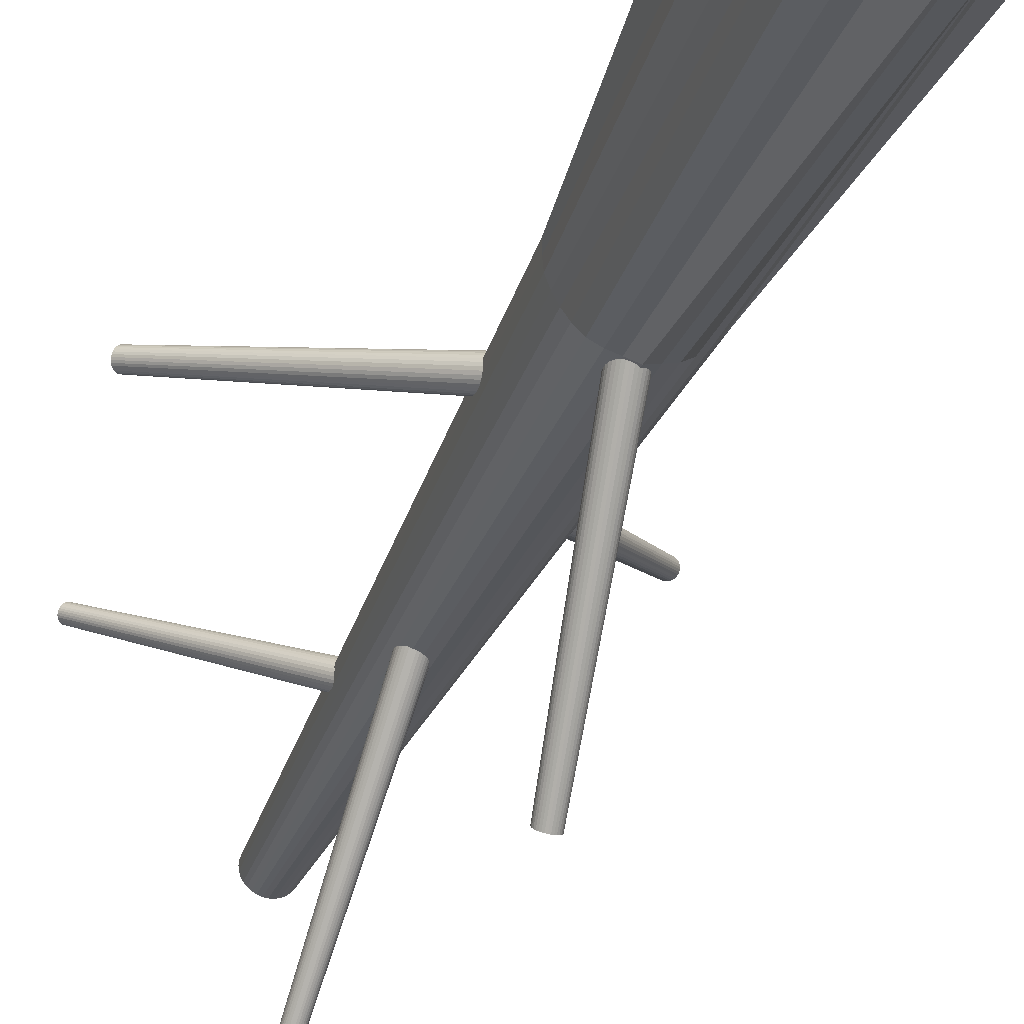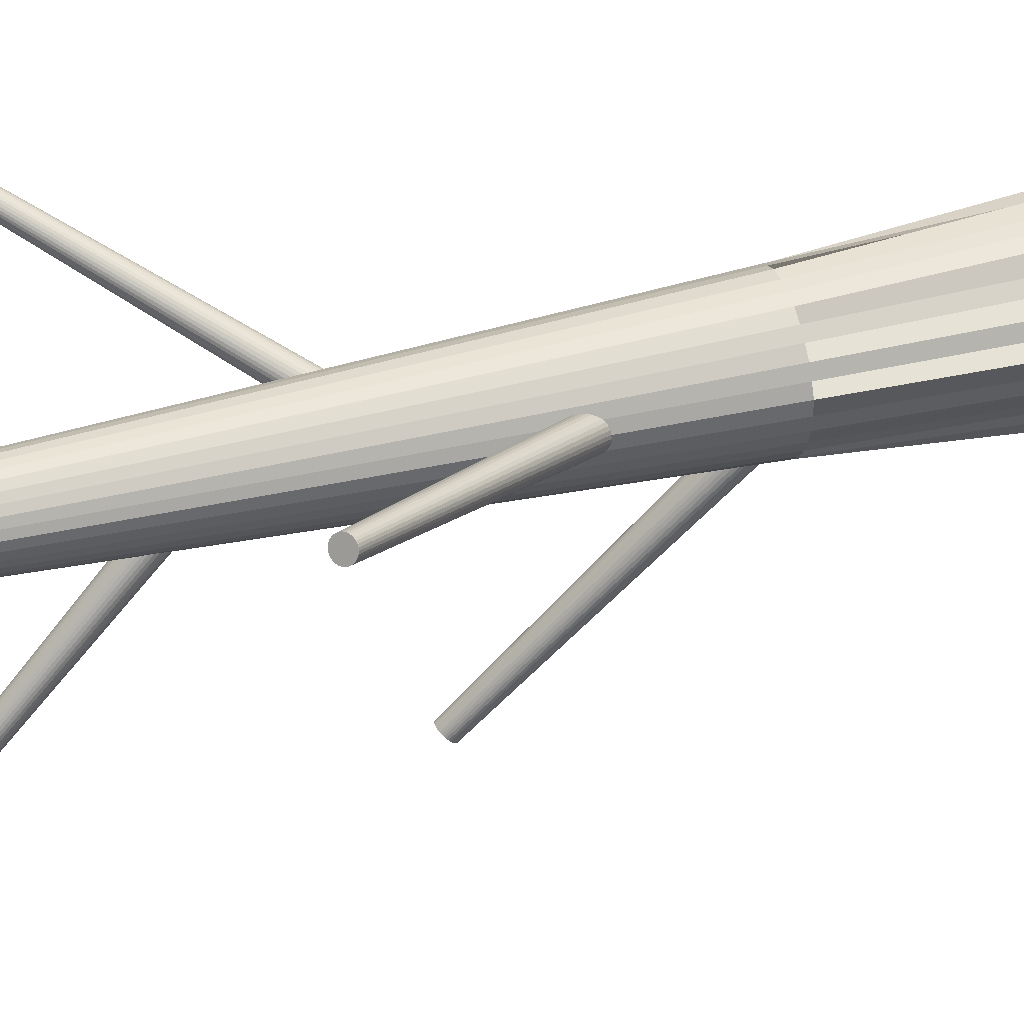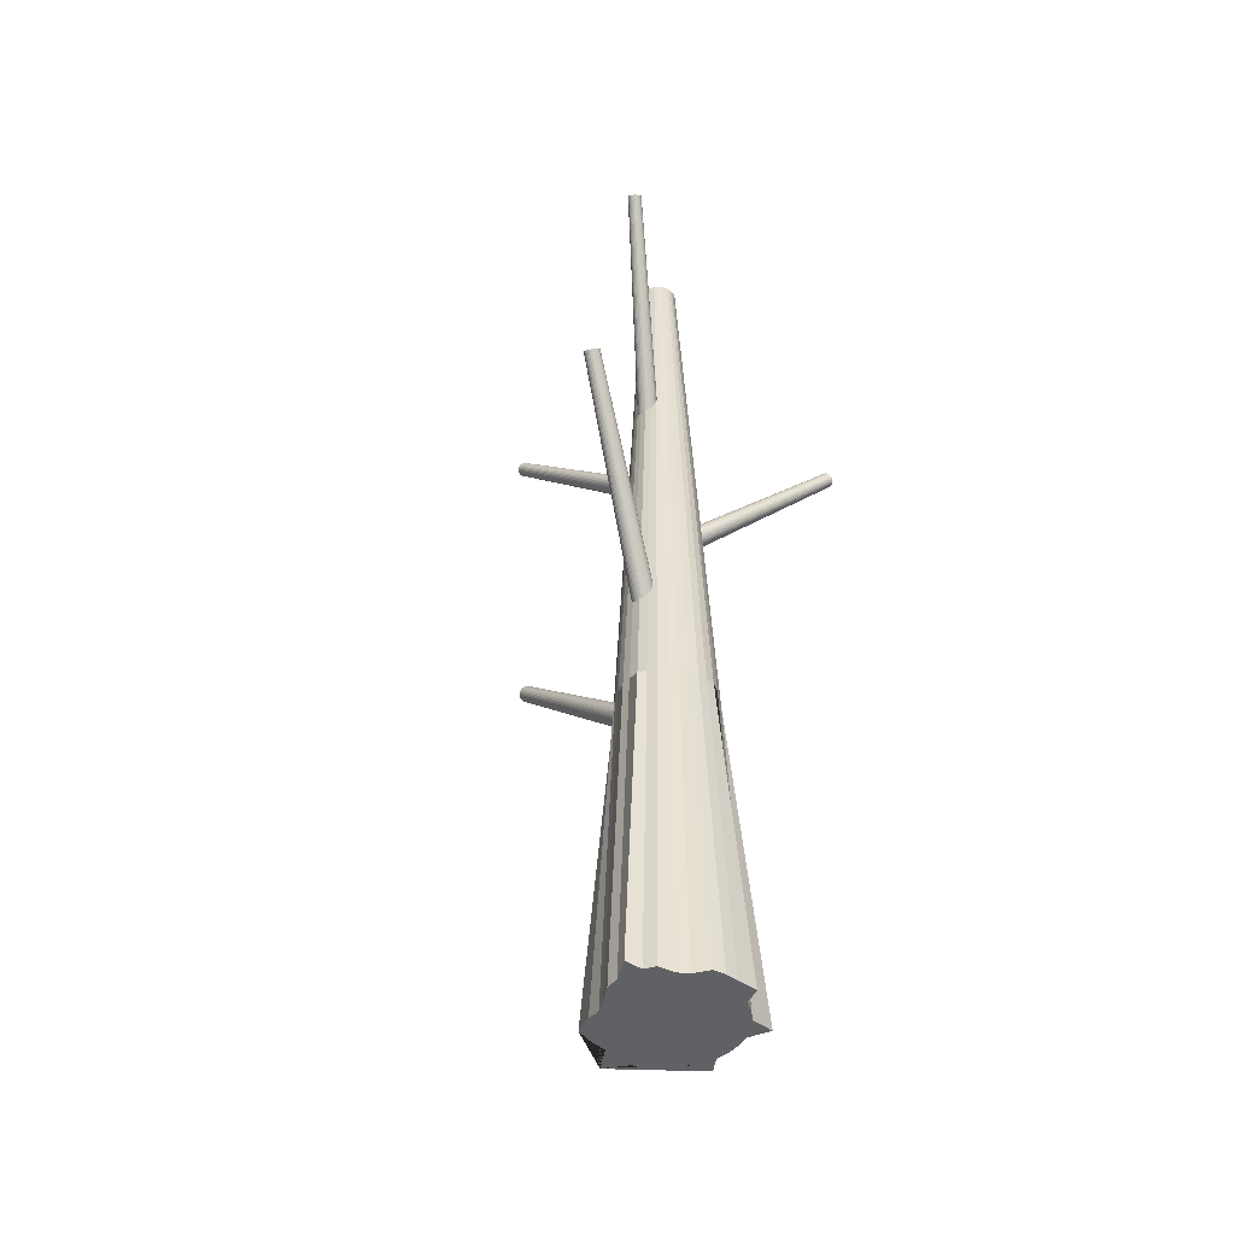
<metadata>
{"format":"obj","ext":"obj","renderer":"f3d","projection":"perspective","resolution":1024,"background":"white","views":[{"elev":-32.4,"azim":-18.7,"up":"+Z"},{"elev":38.2,"azim":-108.0,"up":"+Z"},{"elev":-46.9,"azim":-44.5,"up":"+Y"}]}
</metadata>
<code>
o Cylinder.001
v -0.03765 1.897 -0.06146
v 0.06917 3.13 -1.297
v -0.02255 1.898 -0.06041
v 0.07896 3.131 -1.296
v -0.008037 1.901 -0.05731
v 0.08837 3.133 -1.294
v 0.005341 1.906 -0.05228
v 0.09704 3.136 -1.291
v 0.01707 1.913 -0.04551
v 0.1046 3.141 -1.287
v 0.02669 1.921 -0.03725
v 0.1109 3.146 -1.281
v 0.03384 1.931 -0.02784
v 0.1155 3.152 -1.275
v 0.03825 1.941 -0.01762
v 0.1184 3.159 -1.269
v 0.03973 1.952 -0.006995
v 0.1193 3.166 -1.262
v 0.03825 1.962 0.00363
v 0.1184 3.173 -1.255
v 0.03384 1.973 0.01385
v 0.1155 3.179 -1.248
v 0.02669 1.982 0.02326
v 0.1109 3.186 -1.242
v 0.01707 1.99 0.03152
v 0.1046 3.191 -1.237
v 0.005341 1.997 0.03829
v 0.09704 3.195 -1.232
v -0.008037 2.002 0.04332
v 0.08837 3.199 -1.229
v -0.02255 2.005 0.04642
v 0.07896 3.201 -1.227
v -0.03765 2.007 0.04747
v 0.06917 3.201 -1.227
v -0.05275 2.005 0.04642
v 0.05938 3.201 -1.227
v -0.06726 2.002 0.04332
v 0.04997 3.199 -1.229
v -0.08064 1.997 0.03829
v 0.0413 3.195 -1.232
v -0.09237 1.99 0.03152
v 0.0337 3.191 -1.237
v -0.102 1.982 0.02326
v 0.02746 3.186 -1.242
v -0.1091 1.973 0.01385
v 0.02282 3.179 -1.248
v -0.1135 1.962 0.00363
v 0.01997 3.173 -1.255
v -0.115 1.952 -0.006995
v 0.019 3.166 -1.262
v -0.1135 1.941 -0.01762
v 0.01997 3.159 -1.269
v -0.1091 1.931 -0.02784
v 0.02282 3.152 -1.275
v -0.102 1.921 -0.03725
v 0.02746 3.146 -1.281
v -0.09237 1.913 -0.04551
v 0.0337 3.141 -1.287
v -0.08064 1.906 -0.05228
v 0.0413 3.136 -1.291
v -0.06726 1.901 -0.05731
v 0.04997 3.133 -1.294
v -0.05275 1.898 -0.06041
v 0.05938 3.131 -1.296
v -0.1226 2.591 -0.006586
v -1.162 3.773 0.5687
v -0.1298 2.592 -0.01915
v -1.167 3.774 0.5606
v -0.1351 2.595 -0.03235
v -1.171 3.776 0.552
v -0.1383 2.6 -0.04568
v -1.173 3.779 0.5434
v -0.1392 2.607 -0.05863
v -1.173 3.783 0.535
v -0.1377 2.615 -0.07069
v -1.172 3.788 0.5272
v -0.1341 2.624 -0.08141
v -1.17 3.794 0.5202
v -0.1283 2.634 -0.09037
v -1.166 3.801 0.5144
v -0.1206 2.644 -0.09723
v -1.161 3.807 0.5099
v -0.1114 2.654 -0.1017
v -1.155 3.814 0.507
v -0.1009 2.664 -0.1037
v -1.148 3.82 0.5058
v -0.0896 2.673 -0.103
v -1.141 3.826 0.5062
v -0.0779 2.681 -0.09978
v -1.133 3.832 0.5083
v -0.06624 2.688 -0.09408
v -1.126 3.836 0.512
v -0.05509 2.693 -0.08613
v -1.119 3.839 0.5171
v -0.04487 2.696 -0.07624
v -1.112 3.841 0.5236
v -0.03597 2.697 -0.06479
v -1.106 3.842 0.531
v -0.02874 2.696 -0.05222
v -1.102 3.841 0.5391
v -0.02345 2.693 -0.03902
v -1.098 3.839 0.5477
v -0.0203 2.688 -0.02569
v -1.096 3.836 0.5563
v -0.01942 2.681 -0.01274
v -1.096 3.832 0.5647
v -0.02084 2.673 -0.000681
v -1.096 3.826 0.5725
v -0.02451 2.664 0.01004
v -1.099 3.82 0.5795
v -0.03028 2.654 0.019
v -1.103 3.814 0.5853
v -0.03794 2.644 0.02586
v -1.108 3.807 0.5897
v -0.04718 2.634 0.03035
v -1.114 3.801 0.5927
v -0.05766 2.624 0.03231
v -1.12 3.794 0.5939
v -0.06897 2.615 0.03165
v -1.128 3.788 0.5935
v -0.08068 2.607 0.02841
v -1.135 3.783 0.5914
v -0.09233 2.6 0.0227
v -1.143 3.779 0.5877
v -0.1035 2.595 0.01475
v -1.15 3.776 0.5825
v -0.1137 2.592 0.004862
v -1.157 3.774 0.5761
v -0.03357 3.257 0.03166
v 0.9796 4.389 0.5513
v -0.0397 3.258 0.04413
v 0.9756 4.39 0.5594
v -0.04737 3.261 0.05539
v 0.9707 4.392 0.5667
v -0.05629 3.265 0.06502
v 0.9649 4.395 0.5729
v -0.06612 3.272 0.07263
v 0.9585 4.399 0.5779
v -0.07647 3.279 0.07795
v 0.9518 4.404 0.5813
v -0.08696 3.288 0.08076
v 0.945 4.41 0.5831
v -0.09717 3.298 0.08095
v 0.9384 4.416 0.5832
v -0.1067 3.307 0.07853
v 0.9322 4.422 0.5817
v -0.1152 3.317 0.07358
v 0.9267 4.428 0.5785
v -0.1224 3.327 0.06629
v 0.922 4.435 0.5737
v -0.1279 3.335 0.05695
v 0.9185 4.44 0.5677
v -0.1316 3.343 0.0459
v 0.9161 4.445 0.5605
v -0.1333 3.349 0.03358
v 0.915 4.449 0.5525
v -0.1329 3.354 0.02047
v 0.9152 4.452 0.544
v -0.1305 3.357 0.007053
v 0.9168 4.454 0.5353
v -0.1262 3.358 -0.006142
v 0.9196 4.455 0.5268
v -0.12 3.357 -0.01861
v 0.9236 4.454 0.5187
v -0.1123 3.354 -0.02987
v 0.9285 4.452 0.5114
v -0.1034 3.349 -0.0395
v 0.9343 4.449 0.5052
v -0.0936 3.343 -0.04711
v 0.9407 4.445 0.5002
v -0.08325 3.335 -0.05243
v 0.9474 4.44 0.4968
v -0.07276 3.327 -0.05524
v 0.9542 4.435 0.495
v -0.06255 3.317 -0.05544
v 0.9608 4.428 0.4948
v -0.053 3.307 -0.05301
v 0.967 4.422 0.4964
v -0.04449 3.298 -0.04806
v 0.9725 4.416 0.4996
v -0.03733 3.288 -0.04077
v 0.9772 4.41 0.5043
v -0.03181 3.279 -0.03143
v 0.9808 4.404 0.5104
v -0.02814 3.272 -0.02038
v 0.9831 4.399 0.5176
v -0.02645 3.265 -0.008066
v 0.9842 4.395 0.5255
v -0.02682 3.261 0.005052
v 0.984 4.392 0.534
v -0.02922 3.258 0.01847
v 0.9824 4.39 0.5427
v -0.05072 3.895 -0.05959
v -0.1788 4.98 -1.143
v -0.03753 3.896 -0.06138
v -0.1703 4.98 -1.144
v -0.02448 3.898 -0.06129
v -0.1618 4.982 -1.144
v -0.01205 3.903 -0.05934
v -0.1537 4.985 -1.143
v -0.000746 3.909 -0.05559
v -0.1464 4.989 -1.14
v 0.009014 3.916 -0.0502
v -0.1401 4.994 -1.137
v 0.01685 3.925 -0.04336
v -0.135 4.999 -1.133
v 0.02246 3.934 -0.03535
v -0.1314 5.005 -1.127
v 0.02564 3.943 -0.02646
v -0.1293 5.011 -1.122
v 0.02625 3.952 -0.01704
v -0.1289 5.017 -1.115
v 0.02428 3.962 -0.007454
v -0.1302 5.023 -1.109
v 0.01979 3.97 0.001932
v -0.1331 5.029 -1.103
v 0.01297 3.977 0.01076
v -0.1375 5.033 -1.097
v 0.004079 3.983 0.01868
v -0.1433 5.037 -1.092
v -0.006549 3.988 0.0254
v -0.1502 5.04 -1.088
v -0.0185 3.99 0.03065
v -0.1579 5.042 -1.085
v -0.03132 3.991 0.03424
v -0.1662 5.042 -1.082
v -0.04451 3.99 0.03603
v -0.1748 5.042 -1.081
v -0.05757 3.988 0.03595
v -0.1833 5.04 -1.081
v -0.06999 3.983 0.03399
v -0.1913 5.037 -1.082
v -0.0813 3.977 0.03025
v -0.1986 5.033 -1.085
v -0.09106 3.97 0.02485
v -0.205 5.029 -1.088
v -0.0989 3.962 0.01802
v -0.21 5.023 -1.093
v -0.1045 3.952 0.01
v -0.2137 5.017 -1.098
v -0.1077 3.943 0.001112
v -0.2157 5.011 -1.104
v -0.1083 3.934 -0.008305
v -0.2161 5.005 -1.11
v -0.1063 3.925 -0.01789
v -0.2149 4.999 -1.116
v -0.1018 3.916 -0.02728
v -0.212 4.994 -1.122
v -0.09502 3.909 -0.0361
v -0.2075 4.989 -1.128
v -0.08612 3.903 -0.04402
v -0.2018 4.985 -1.133
v -0.0755 3.898 -0.05074
v -0.1949 4.982 -1.137
v -0.06354 3.896 -0.056
v -0.1871 4.98 -1.141
v -0.1141 4.506 0.002813
v -0.9074 5.545 0.6836
v -0.1226 4.507 -0.006723
v -0.9129 5.546 0.6774
v -0.1295 4.509 -0.01715
v -0.9174 5.548 0.6707
v -0.1346 4.514 -0.02807
v -0.9207 5.551 0.6636
v -0.1377 4.519 -0.03907
v -0.9227 5.554 0.6565
v -0.1386 4.526 -0.04972
v -0.9233 5.559 0.6496
v -0.1373 4.534 -0.0596
v -0.9225 5.564 0.6432
v -0.134 4.543 -0.06835
v -0.9203 5.57 0.6375
v -0.1286 4.552 -0.07562
v -0.9168 5.575 0.6328
v -0.1214 4.561 -0.08114
v -0.9121 5.581 0.6292
v -0.1127 4.57 -0.0847
v -0.9065 5.587 0.6269
v -0.1029 4.578 -0.08614
v -0.9001 5.592 0.626
v -0.09222 4.585 -0.08543
v -0.8932 5.597 0.6264
v -0.08117 4.591 -0.0826
v -0.886 5.6 0.6283
v -0.07014 4.595 -0.07773
v -0.8789 5.603 0.6314
v -0.05958 4.598 -0.07103
v -0.872 5.605 0.6358
v -0.04987 4.598 -0.06276
v -0.8658 5.606 0.6411
v -0.0414 4.598 -0.05322
v -0.8603 5.605 0.6473
v -0.03449 4.595 -0.04279
v -0.8558 5.603 0.6541
v -0.02941 4.591 -0.03187
v -0.8525 5.6 0.6611
v -0.02634 4.585 -0.02087
v -0.8505 5.597 0.6683
v -0.02542 4.578 -0.01023
v -0.8499 5.592 0.6752
v -0.02667 4.57 -0.000341
v -0.8507 5.587 0.6816
v -0.03005 4.561 0.008408
v -0.8529 5.581 0.6873
v -0.03542 4.552 0.01568
v -0.8564 5.575 0.692
v -0.04258 4.543 0.0212
v -0.861 5.57 0.6955
v -0.05126 4.534 0.02475
v -0.8667 5.564 0.6978
v -0.06112 4.526 0.0262
v -0.8731 5.559 0.6988
v -0.07178 4.519 0.02549
v -0.88 5.554 0.6983
v -0.08284 4.514 0.02265
v -0.8871 5.551 0.6965
v -0.09386 4.509 0.01779
v -0.8943 5.548 0.6933
v -0.1044 4.507 0.01109
v -0.9011 5.546 0.689
f 1 2 4 3
f 3 4 6 5
f 5 6 8 7
f 7 8 10 9
f 9 10 12 11
f 11 12 14 13
f 13 14 16 15
f 15 16 18 17
f 17 18 20 19
f 19 20 22 21
f 21 22 24 23
f 23 24 26 25
f 25 26 28 27
f 27 28 30 29
f 29 30 32 31
f 31 32 34 33
f 33 34 36 35
f 35 36 38 37
f 37 38 40 39
f 39 40 42 41
f 41 42 44 43
f 43 44 46 45
f 45 46 48 47
f 47 48 50 49
f 49 50 52 51
f 51 52 54 53
f 53 54 56 55
f 55 56 58 57
f 57 58 60 59
f 59 60 62 61
f 4 2 64 62 60 58 56 54 52 50 48 46 44 42 40 38 36 34 32 30 28 26 24 22 20 18 16 14 12 10 8 6
f 61 62 64 63
f 63 64 2 1
f 1 3 5 7 9 11 13 15 17 19 21 23 25 27 29 31 33 35 37 39 41 43 45 47 49 51 53 55 57 59 61 63
f 65 66 68 67
f 67 68 70 69
f 69 70 72 71
f 71 72 74 73
f 73 74 76 75
f 75 76 78 77
f 77 78 80 79
f 79 80 82 81
f 81 82 84 83
f 83 84 86 85
f 85 86 88 87
f 87 88 90 89
f 89 90 92 91
f 91 92 94 93
f 93 94 96 95
f 95 96 98 97
f 97 98 100 99
f 99 100 102 101
f 101 102 104 103
f 103 104 106 105
f 105 106 108 107
f 107 108 110 109
f 109 110 112 111
f 111 112 114 113
f 113 114 116 115
f 115 116 118 117
f 117 118 120 119
f 119 120 122 121
f 121 122 124 123
f 123 124 126 125
f 68 66 128 126 124 122 120 118 116 114 112 110 108 106 104 102 100 98 96 94 92 90 88 86 84 82 80 78 76 74 72 70
f 125 126 128 127
f 127 128 66 65
f 65 67 69 71 73 75 77 79 81 83 85 87 89 91 93 95 97 99 101 103 105 107 109 111 113 115 117 119 121 123 125 127
f 129 130 132 131
f 131 132 134 133
f 133 134 136 135
f 135 136 138 137
f 137 138 140 139
f 139 140 142 141
f 141 142 144 143
f 143 144 146 145
f 145 146 148 147
f 147 148 150 149
f 149 150 152 151
f 151 152 154 153
f 153 154 156 155
f 155 156 158 157
f 157 158 160 159
f 159 160 162 161
f 161 162 164 163
f 163 164 166 165
f 165 166 168 167
f 167 168 170 169
f 169 170 172 171
f 171 172 174 173
f 173 174 176 175
f 175 176 178 177
f 177 178 180 179
f 179 180 182 181
f 181 182 184 183
f 183 184 186 185
f 185 186 188 187
f 187 188 190 189
f 132 130 192 190 188 186 184 182 180 178 176 174 172 170 168 166 164 162 160 158 156 154 152 150 148 146 144 142 140 138 136 134
f 189 190 192 191
f 191 192 130 129
f 129 131 133 135 137 139 141 143 145 147 149 151 153 155 157 159 161 163 165 167 169 171 173 175 177 179 181 183 185 187 189 191
f 193 194 196 195
f 195 196 198 197
f 197 198 200 199
f 199 200 202 201
f 201 202 204 203
f 203 204 206 205
f 205 206 208 207
f 207 208 210 209
f 209 210 212 211
f 211 212 214 213
f 213 214 216 215
f 215 216 218 217
f 217 218 220 219
f 219 220 222 221
f 221 222 224 223
f 223 224 226 225
f 225 226 228 227
f 227 228 230 229
f 229 230 232 231
f 231 232 234 233
f 233 234 236 235
f 235 236 238 237
f 237 238 240 239
f 239 240 242 241
f 241 242 244 243
f 243 244 246 245
f 245 246 248 247
f 247 248 250 249
f 249 250 252 251
f 251 252 254 253
f 196 194 256 254 252 250 248 246 244 242 240 238 236 234 232 230 228 226 224 222 220 218 216 214 212 210 208 206 204 202 200 198
f 253 254 256 255
f 255 256 194 193
f 193 195 197 199 201 203 205 207 209 211 213 215 217 219 221 223 225 227 229 231 233 235 237 239 241 243 245 247 249 251 253 255
f 257 258 260 259
f 259 260 262 261
f 261 262 264 263
f 263 264 266 265
f 265 266 268 267
f 267 268 270 269
f 269 270 272 271
f 271 272 274 273
f 273 274 276 275
f 275 276 278 277
f 277 278 280 279
f 279 280 282 281
f 281 282 284 283
f 283 284 286 285
f 285 286 288 287
f 287 288 290 289
f 289 290 292 291
f 291 292 294 293
f 293 294 296 295
f 295 296 298 297
f 297 298 300 299
f 299 300 302 301
f 301 302 304 303
f 303 304 306 305
f 305 306 308 307
f 307 308 310 309
f 309 310 312 311
f 311 312 314 313
f 313 314 316 315
f 315 316 318 317
f 260 258 320 318 316 314 312 310 308 306 304 302 300 298 296 294 292 290 288 286 284 282 280 278 276 274 272 270 268 266 264 262
f 317 318 320 319
f 319 320 258 257
f 257 259 261 263 265 267 269 271 273 275 277 279 281 283 285 287 289 291 293 295 297 299 301 303 305 307 309 311 313 315 317 319
o Cylinder
v 0.01646 0 -0.5348
v 0 6 -0.1143
v 0.1071 0 -0.4037
v 0.0223 6 -0.1121
v 0.1943 0 -0.3773
v 0.04375 6 -0.1056
v 0.2076 0 -0.3106
v 0.06352 6 -0.09506
v 0.2642 0 -0.2642
v 0.08084 6 -0.08084
v 0.3106 0 -0.2076
v 0.09506 6 -0.06352
v 0.4307 0 -0.1613
v 0.1056 6 -0.04375
v 0.3664 0 -0.07289
v 0.1121 6 -0.0223
v 0.3736 0 0
v 0.1143 6 -0
v 0.3664 0 0.07289
v 0.1121 6 0.0223
v 0.3452 0 0.143
v 0.1056 6 0.04375
v 0.3961 0 0.2747
v 0.09506 6 0.06352
v 0.2642 0 0.2642
v 0.08084 6 0.08084
v 0.2076 0 0.3106
v 0.06352 6 0.09506
v 0.143 0 0.3452
v 0.04375 6 0.1056
v 0.1095 0 0.4397
v 0.0223 6 0.1121
v -0.01221 0 0.4286
v -0 6 0.1143
v -0.0851 0 0.4214
v -0.0223 6 0.1121
v -0.1552 0 0.4001
v -0.04375 6 0.1056
v -0.2076 0 0.3106
v -0.06352 6 0.09506
v -0.2642 0 0.2642
v -0.08084 6 0.08084
v -0.3595 0 0.2381
v -0.09506 6 0.06352
v -0.394 0 0.1735
v -0.1056 6 0.04375
v -0.5008 0 0.1584
v -0.1121 6 0.0223
v -0.4225 0 0.03053
v -0.1143 6 -0
v -0.4153 0 -0.04235
v -0.1121 6 -0.0223
v -0.3452 0 -0.143
v -0.1056 6 -0.04375
v -0.3106 0 -0.2076
v -0.09506 6 -0.06352
v -0.3122 0 -0.2765
v -0.08084 6 -0.08084
v -0.2723 0 -0.3893
v -0.06352 6 -0.09506
v -0.1614 0 -0.4078
v -0.04375 6 -0.1056
v -0.07423 0 -0.4037
v -0.0223 6 -0.1121
v 0.001383 2.129 -0.3082
v 0.06041 2.129 -0.2926
v 0.1172 2.129 -0.2753
v 0.1641 2.129 -0.2455
v 0.2088 2.129 -0.2088
v 0.2455 2.129 -0.164
v 0.2797 2.129 -0.1145
v 0.2896 2.129 -0.05762
v 0.2953 2.129 -2.3e-05
v 0.2896 2.129 0.05757
v 0.2728 2.129 0.1129
v 0.2524 2.129 0.1694
v 0.2088 2.129 0.2087
v 0.1641 2.129 0.2454
v 0.113 2.129 0.2727
v 0.0606 2.129 0.2954
v -0.000924 2.129 0.2996
v -0.05852 2.129 0.2939
v -0.1139 2.129 0.2771
v -0.164 2.129 0.2454
v -0.2087 2.129 0.2087
v -0.2493 2.129 0.1664
v -0.2766 2.129 0.1154
v -0.3003 2.129 0.06445
v -0.2991 2.129 0.002435
v -0.2934 2.129 -0.05516
v -0.2727 2.129 -0.113
v -0.2454 2.129 -0.164
v -0.2126 2.129 -0.2098
v -0.1692 2.129 -0.2518
v -0.1144 2.129 -0.2778
v -0.05764 2.129 -0.2926
f 385 322 324 386
f 386 324 326 387
f 387 326 328 388
f 388 328 330 389
f 389 330 332 390
f 390 332 334 391
f 391 334 336 392
f 392 336 338 393
f 393 338 340 394
f 394 340 342 395
f 395 342 344 396
f 396 344 346 397
f 397 346 348 398
f 398 348 350 399
f 399 350 352 400
f 400 352 354 401
f 401 354 356 402
f 402 356 358 403
f 403 358 360 404
f 404 360 362 405
f 405 362 364 406
f 406 364 366 407
f 407 366 368 408
f 408 368 370 409
f 409 370 372 410
f 410 372 374 411
f 411 374 376 412
f 412 376 378 413
f 413 378 380 414
f 414 380 382 415
f 324 322 384 382 380 378 376 374 372 370 368 366 364 362 360 358 356 354 352 350 348 346 344 342 340 338 336 334 332 330 328 326
f 415 382 384 416
f 416 384 322 385
f 321 323 325 327 329 331 333 335 337 339 341 343 345 347 349 351 353 355 357 359 361 363 365 367 369 371 373 375 377 379 381 383
f 383 416 385 321
f 381 415 416 383
f 379 414 415 381
f 377 413 414 379
f 375 412 413 377
f 373 411 412 375
f 371 410 411 373
f 369 409 410 371
f 367 408 409 369
f 365 407 408 367
f 363 406 407 365
f 361 405 406 363
f 359 404 405 361
f 357 403 404 359
f 355 402 403 357
f 353 401 402 355
f 351 400 401 353
f 349 399 400 351
f 347 398 399 349
f 345 397 398 347
f 343 396 397 345
f 341 395 396 343
f 339 394 395 341
f 337 393 394 339
f 335 392 393 337
f 333 391 392 335
f 331 390 391 333
f 329 389 390 331
f 327 388 389 329
f 325 387 388 327
f 323 386 387 325
f 321 385 386 323

</code>
